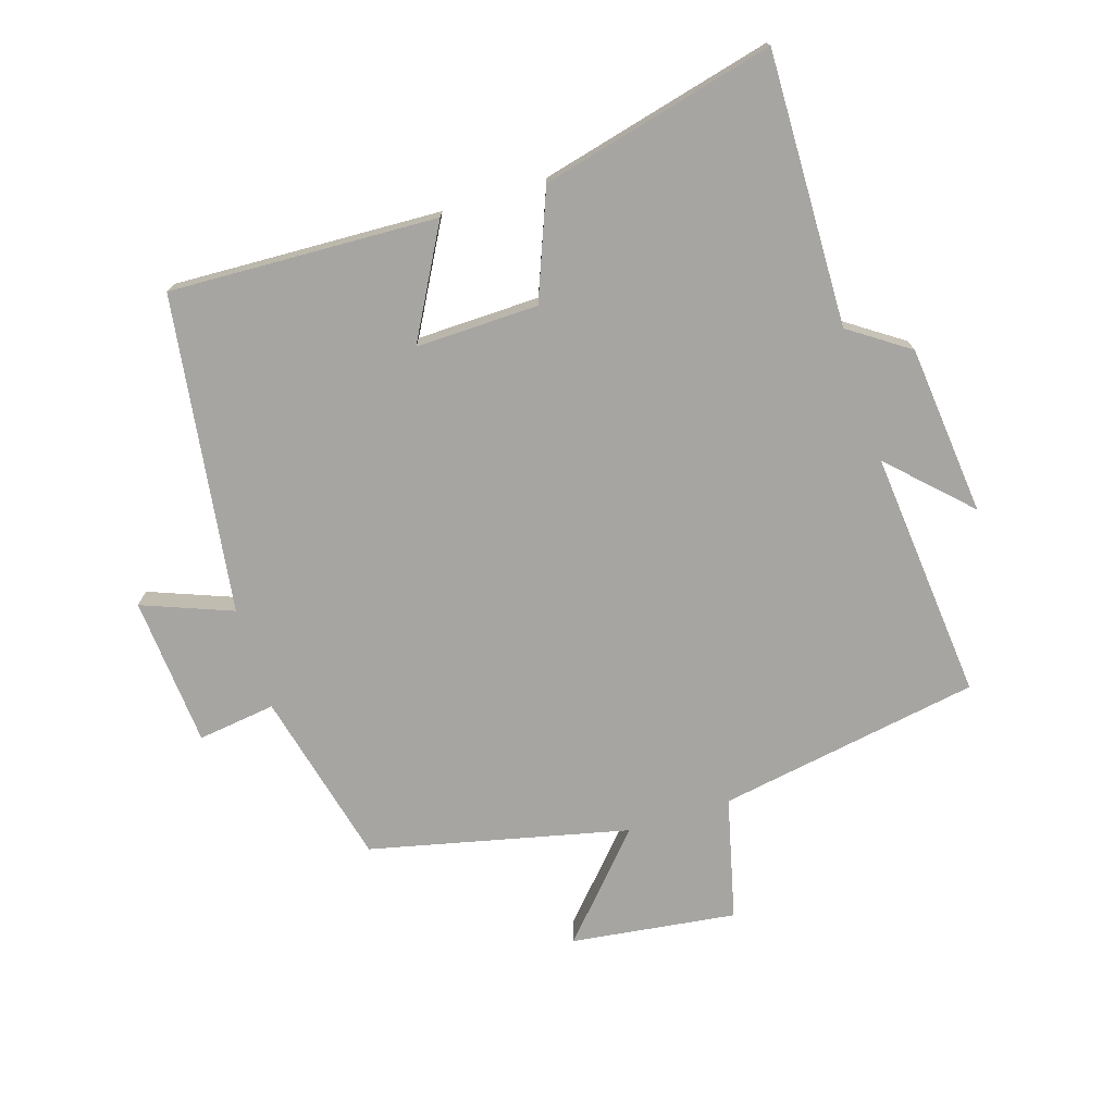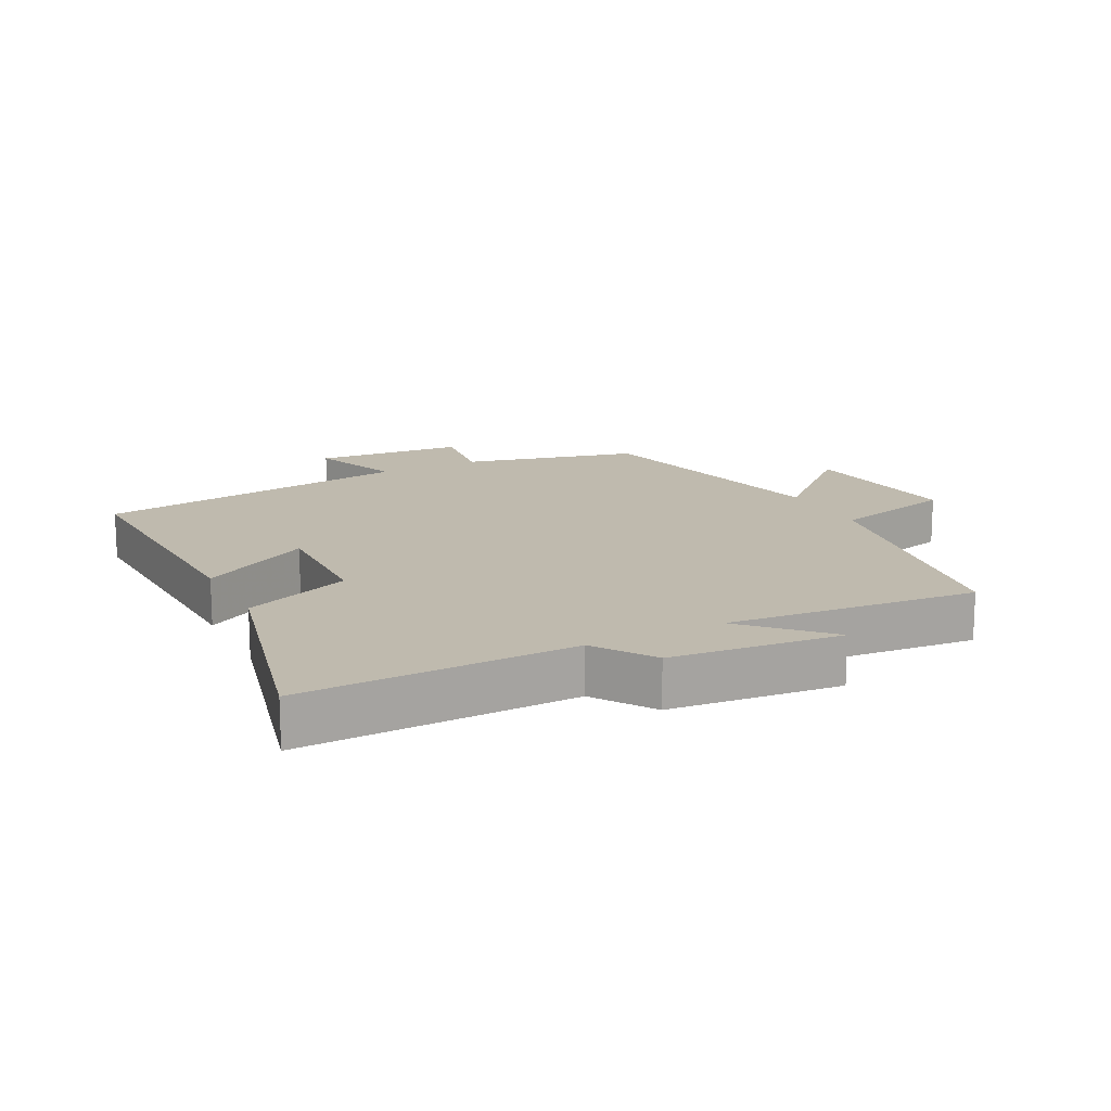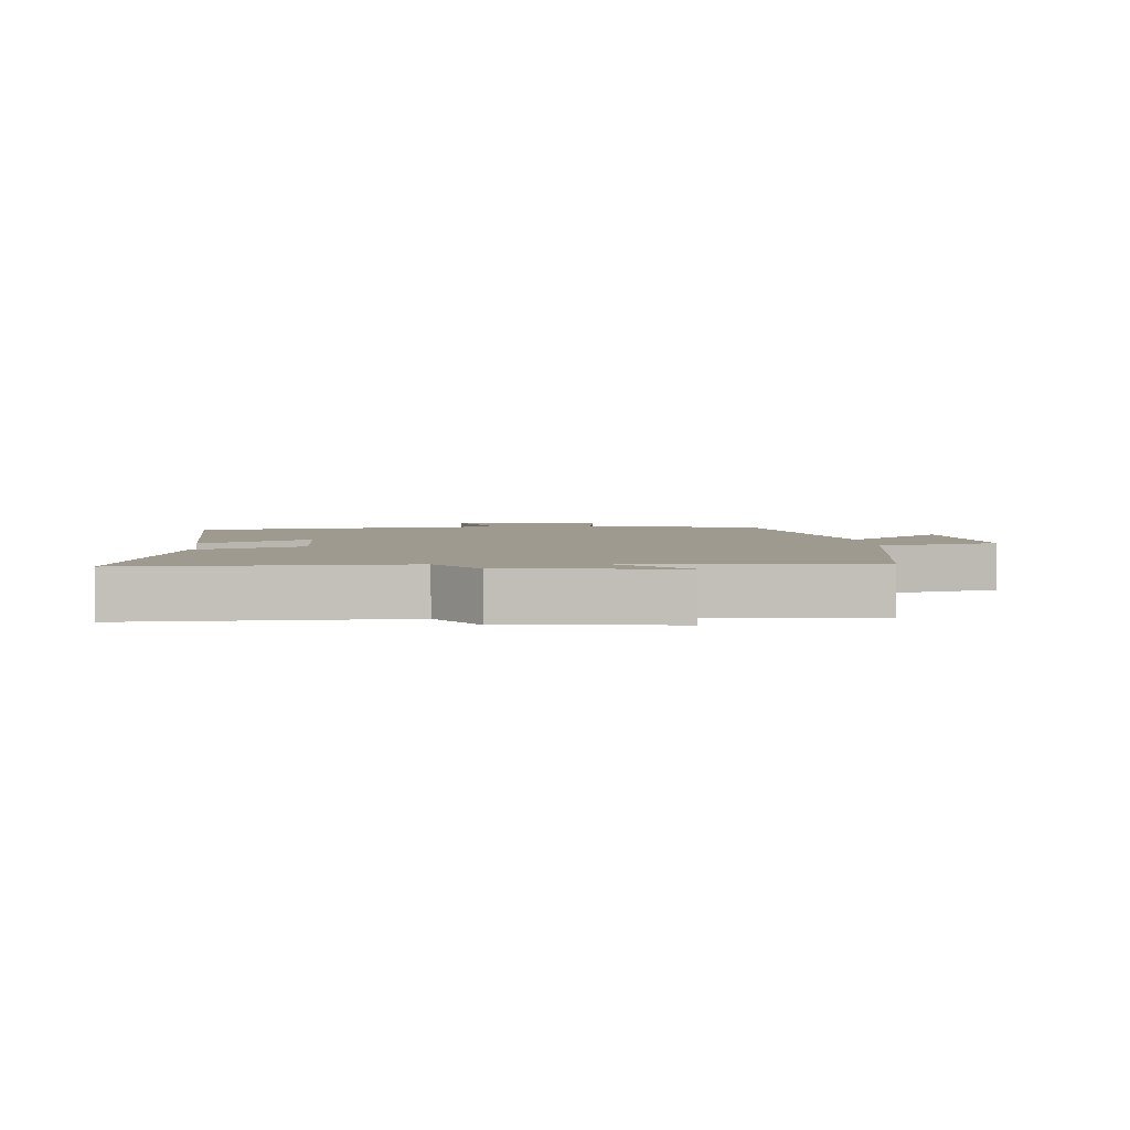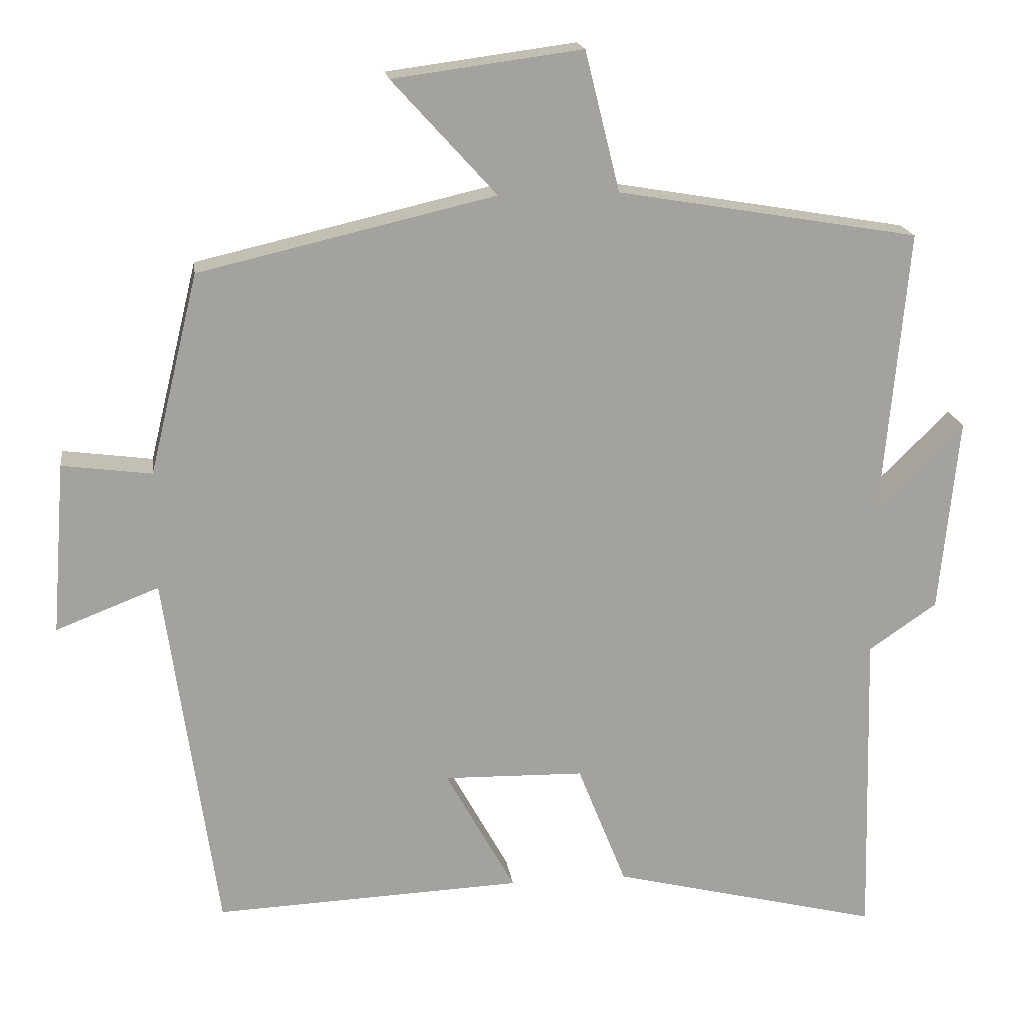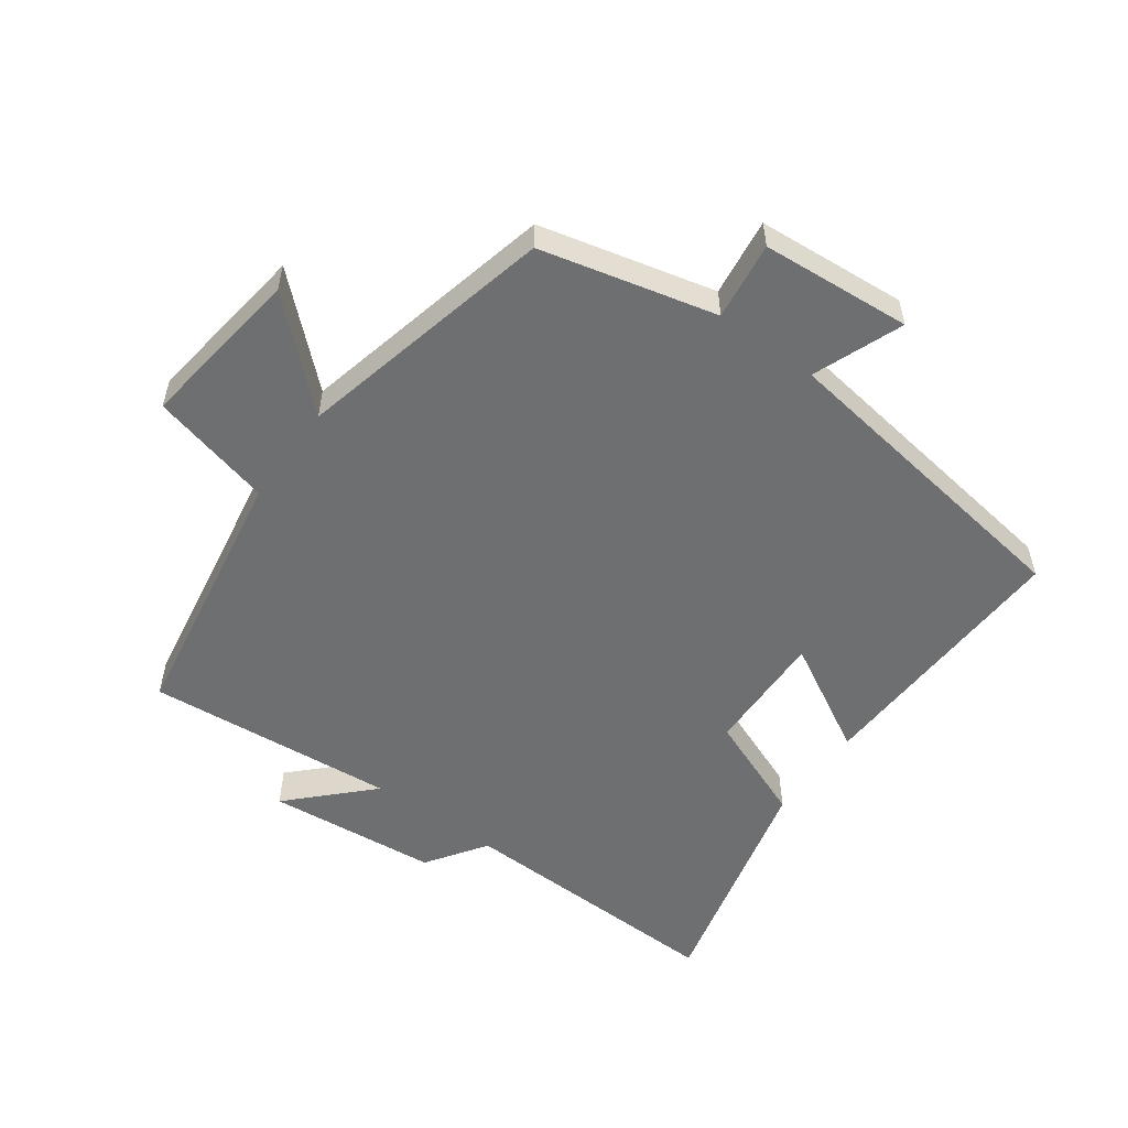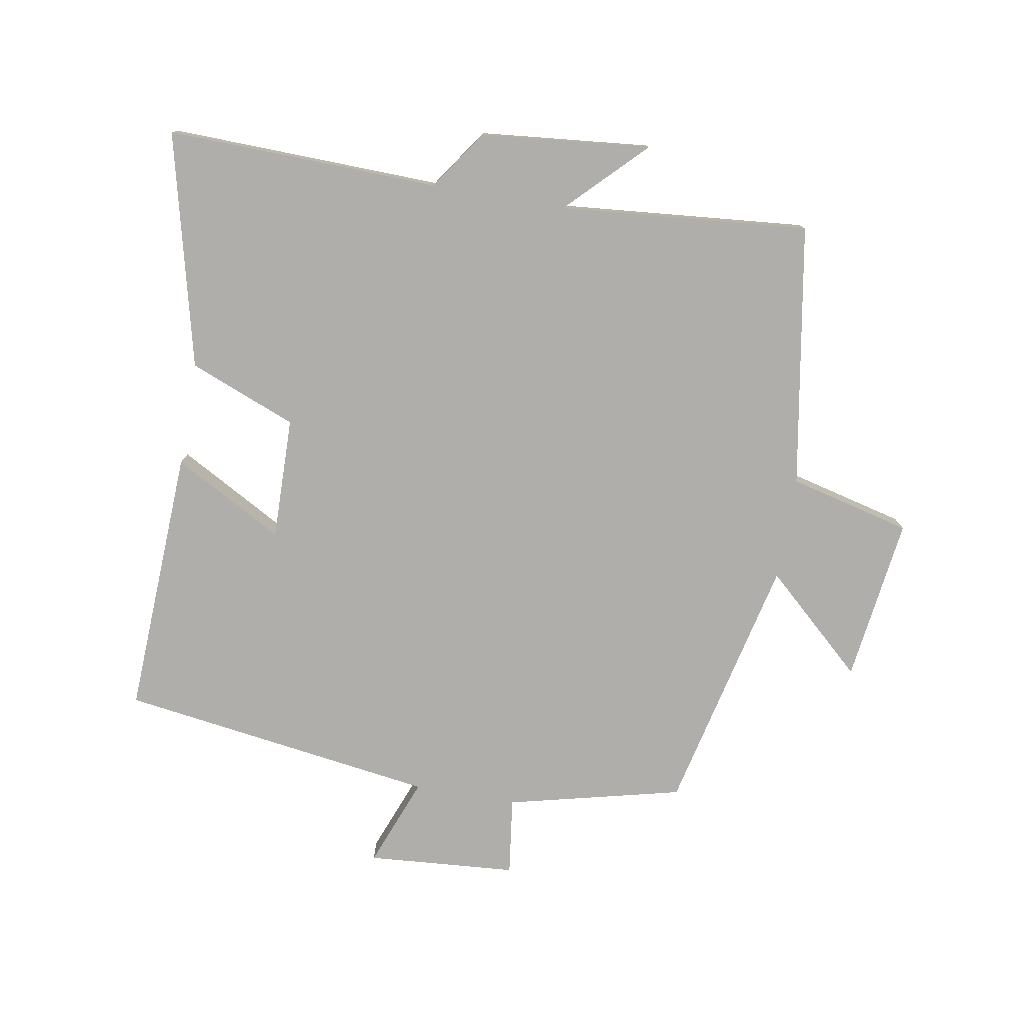
<metadata>
{"format":"obj","ext":"obj","renderer":"f3d","projection":"perspective","resolution":1024,"background":"white","views":[{"elev":-73.9,"azim":-162.4,"up":"+Y"},{"elev":15.7,"azim":-116.9,"up":"+Y"},{"elev":3.7,"azim":-94.9,"up":"+Y"},{"elev":17.8,"azim":172.3,"up":"+Z"},{"elev":-54.6,"azim":54.1,"up":"+Y"},{"elev":-77.9,"azim":-99.9,"up":"+Y"}]}
</metadata>
<code>
v -0.511 0.07 -0.589
v -0.5 0.07 -0.166
v -0.592 0.07 -0.103
v -0.618 0.07 0.161
v -0.5 0.07 0.044
v -0.535 0.07 0.431
v -0.128 0.07 0.5
v -0.081 0.07 0.689
v 0.175 0.07 0.655
v 0.034 0.07 0.5
v 0.434 0.07 0.407
v 0.5 0.07 0.136
v 0.621 0.07 0.152
v 0.639 0.07 -0.08
v 0.5 0.07 -0.026
v 0.43 0.07 -0.518
v 0.014 0.07 -0.5
v 0.108 0.07 -0.33
v -0.082 0.07 -0.334
v -0.148 0.07 -0.5
v -0.511 0 -0.589
v -0.5 0 -0.166
v -0.592 0 -0.103
v -0.618 0 0.161
v -0.5 0 0.044
v -0.535 0 0.431
v -0.128 0 0.5
v -0.081 0 0.689
v 0.175 0 0.655
v 0.034 0 0.5
v 0.434 0 0.407
v 0.5 0 0.136
v 0.621 0 0.152
v 0.639 0 -0.08
v 0.5 0 -0.026
v 0.43 0 -0.518
v 0.014 0 -0.5
v 0.108 0 -0.33
v -0.082 0 -0.334
v -0.148 0 -0.5
f 19 20 1 2
f 18 19 2 3
f 15 16 17 18
f 15 18 3
f 12 13 14 15
f 12 15 3
f 11 12 3
f 10 11 3
f 7 8 9 10
f 5 6 7 10
f 5 10 3
f 3 4 5
f 22 21 40 39
f 23 22 39 38
f 38 37 36 35
f 23 38 35
f 35 34 33 32
f 23 35 32
f 23 32 31
f 23 31 30
f 30 29 28 27
f 30 27 26 25
f 23 30 25
f 25 24 23
f 1 21 22 2
f 2 22 23 3
f 3 23 24 4
f 4 24 25 5
f 5 25 26 6
f 6 26 27 7
f 7 27 28 8
f 8 28 29 9
f 9 29 30 10
f 10 30 31 11
f 11 31 32 12
f 12 32 33 13
f 13 33 34 14
f 14 34 35 15
f 15 35 36 16
f 16 36 37 17
f 17 37 38 18
f 18 38 39 19
f 19 39 40 20
f 20 40 21 1

</code>
